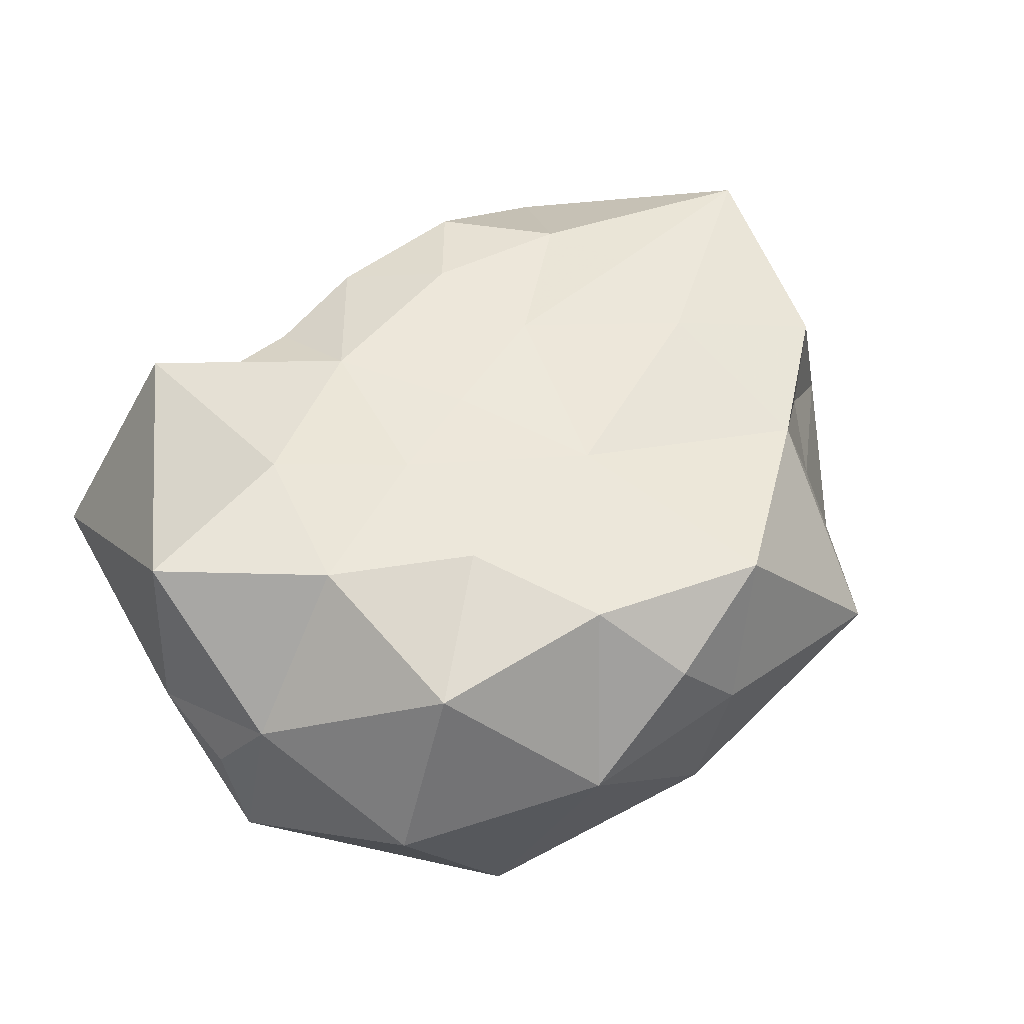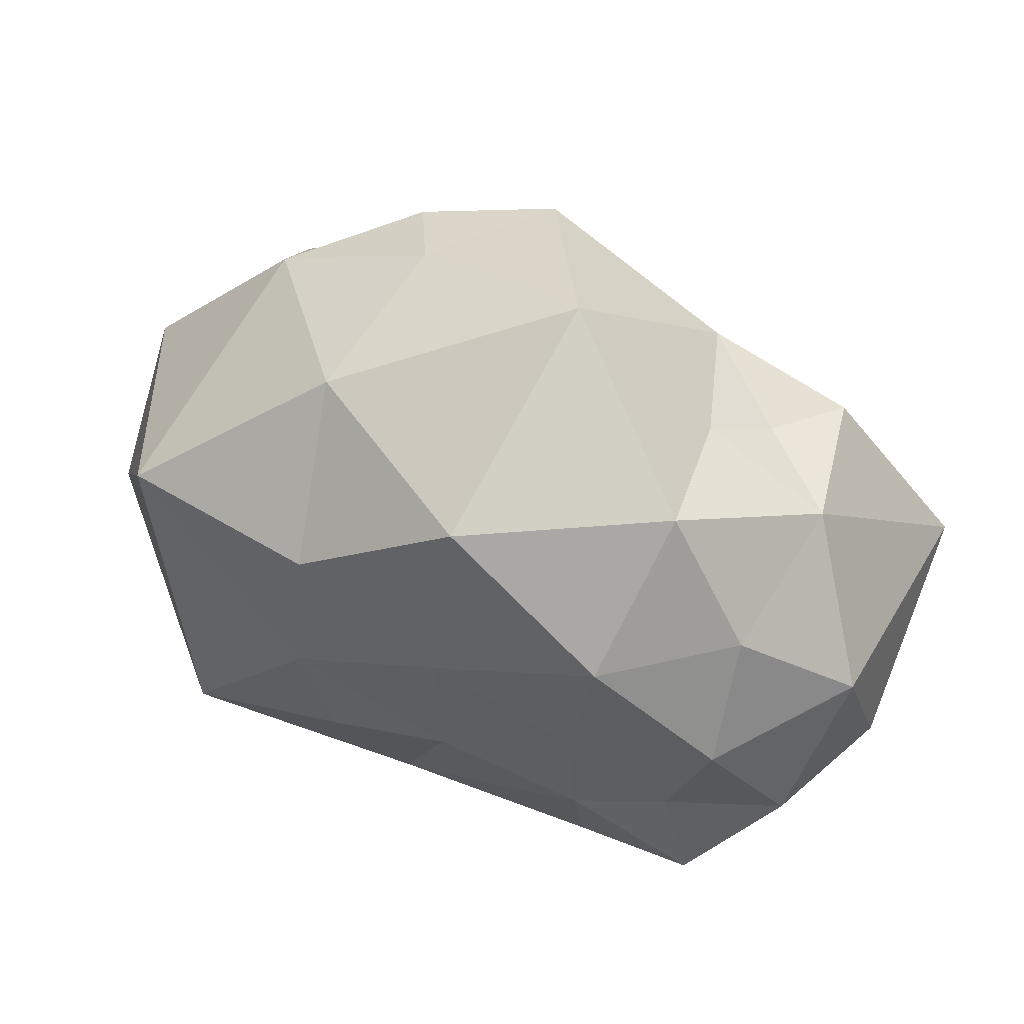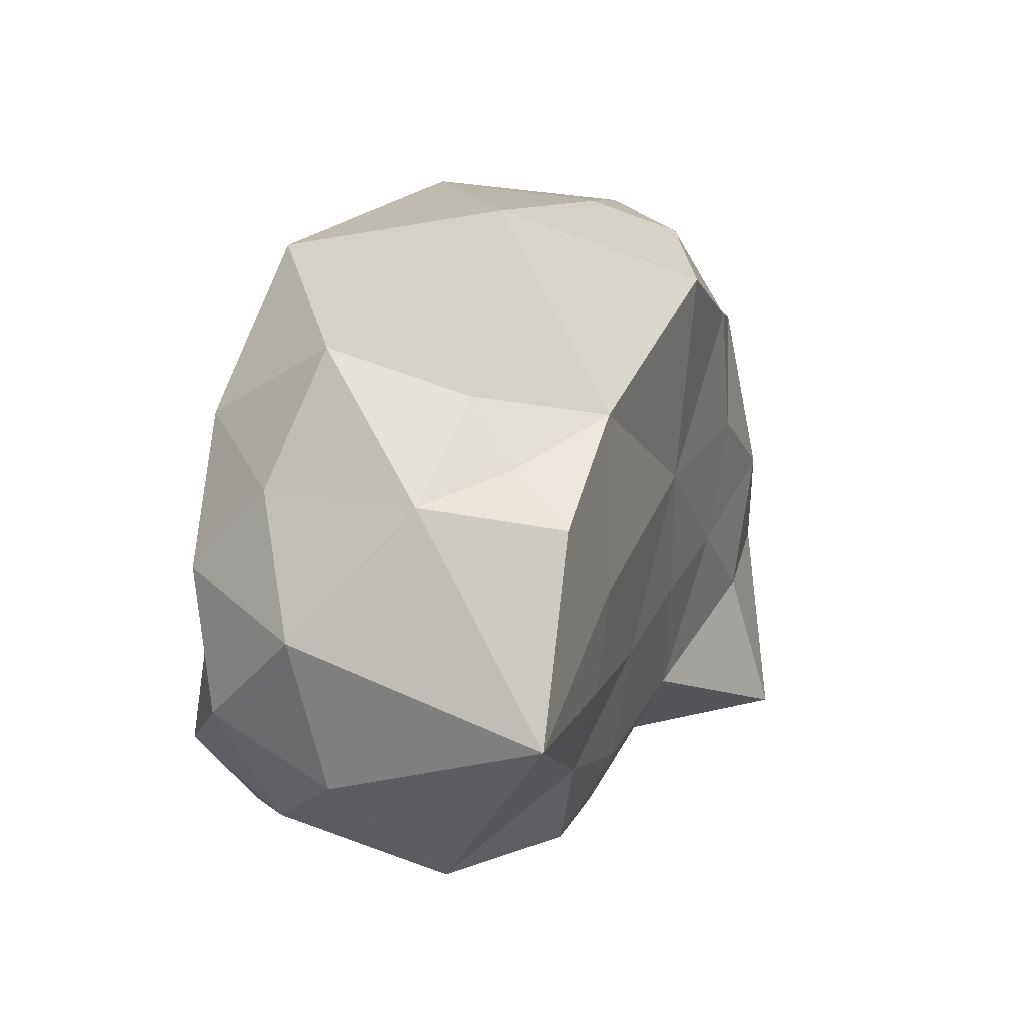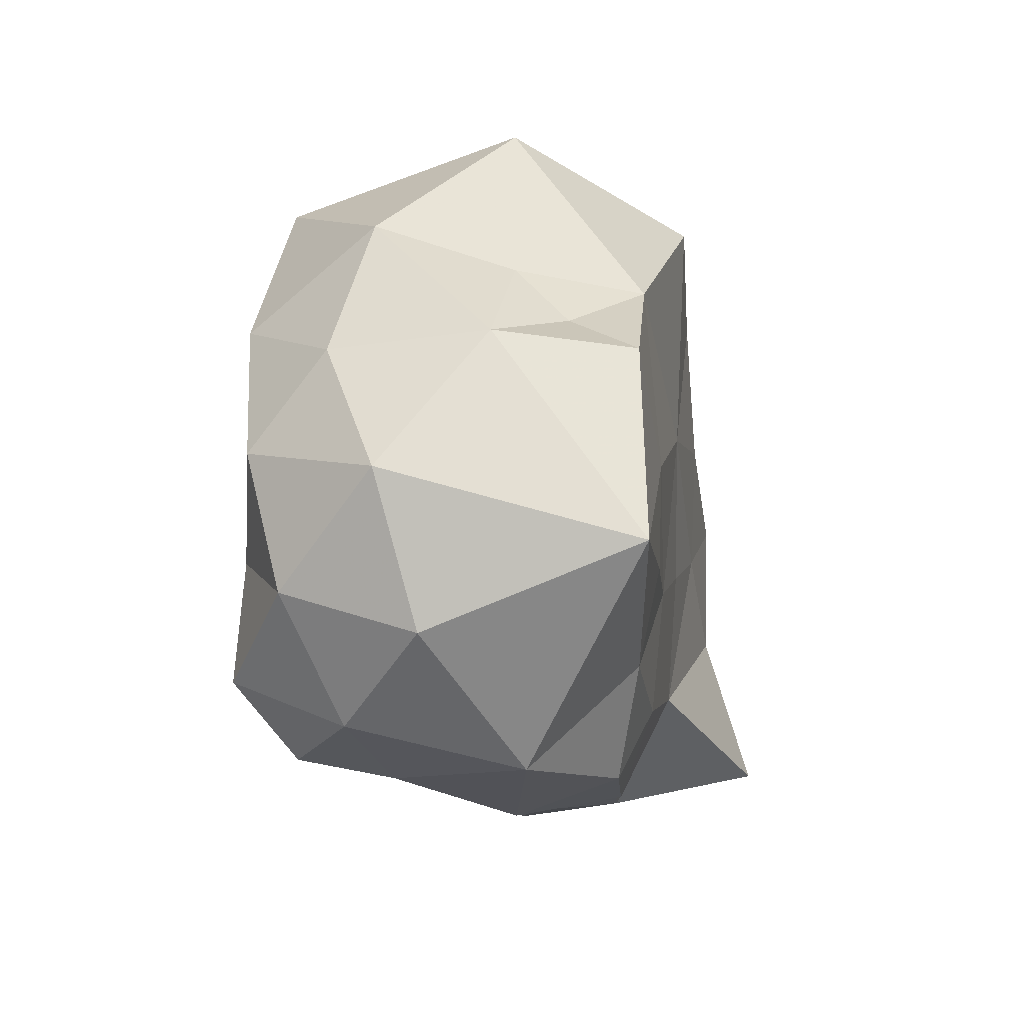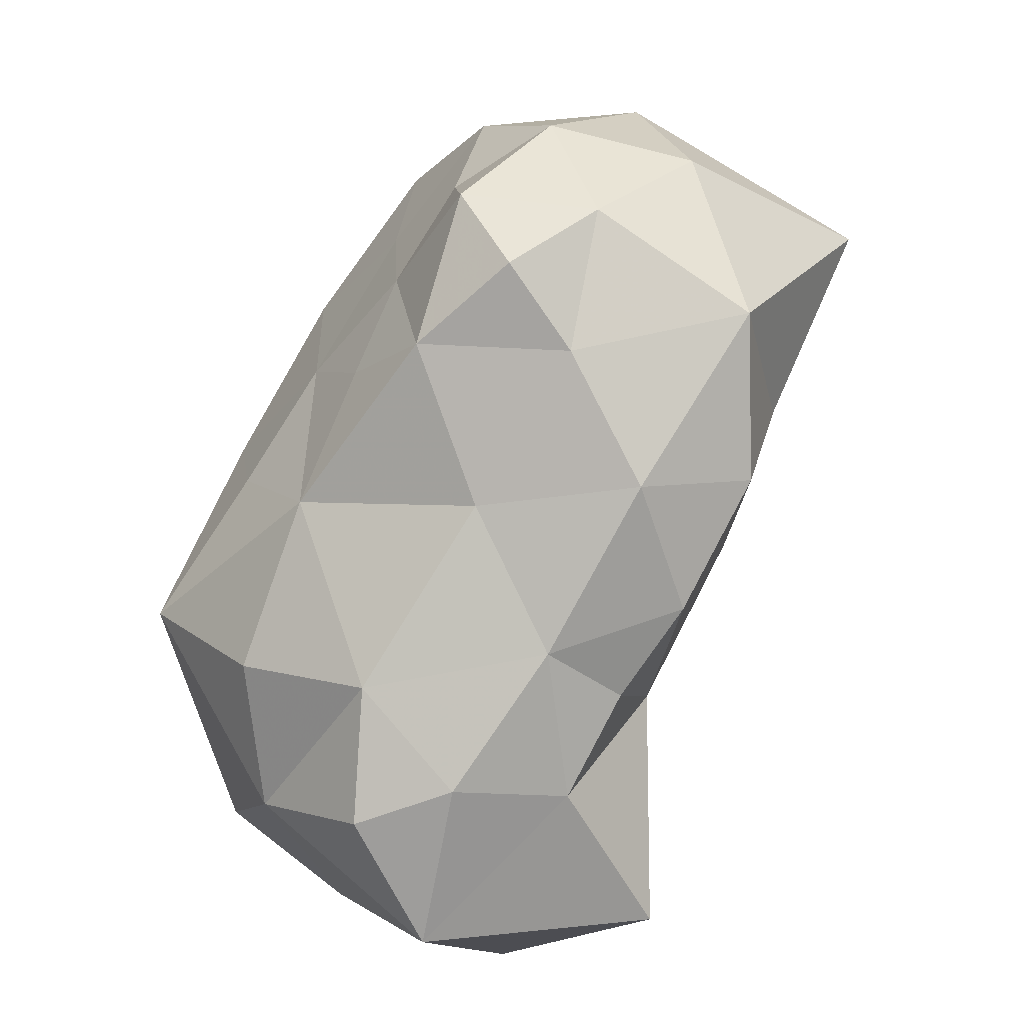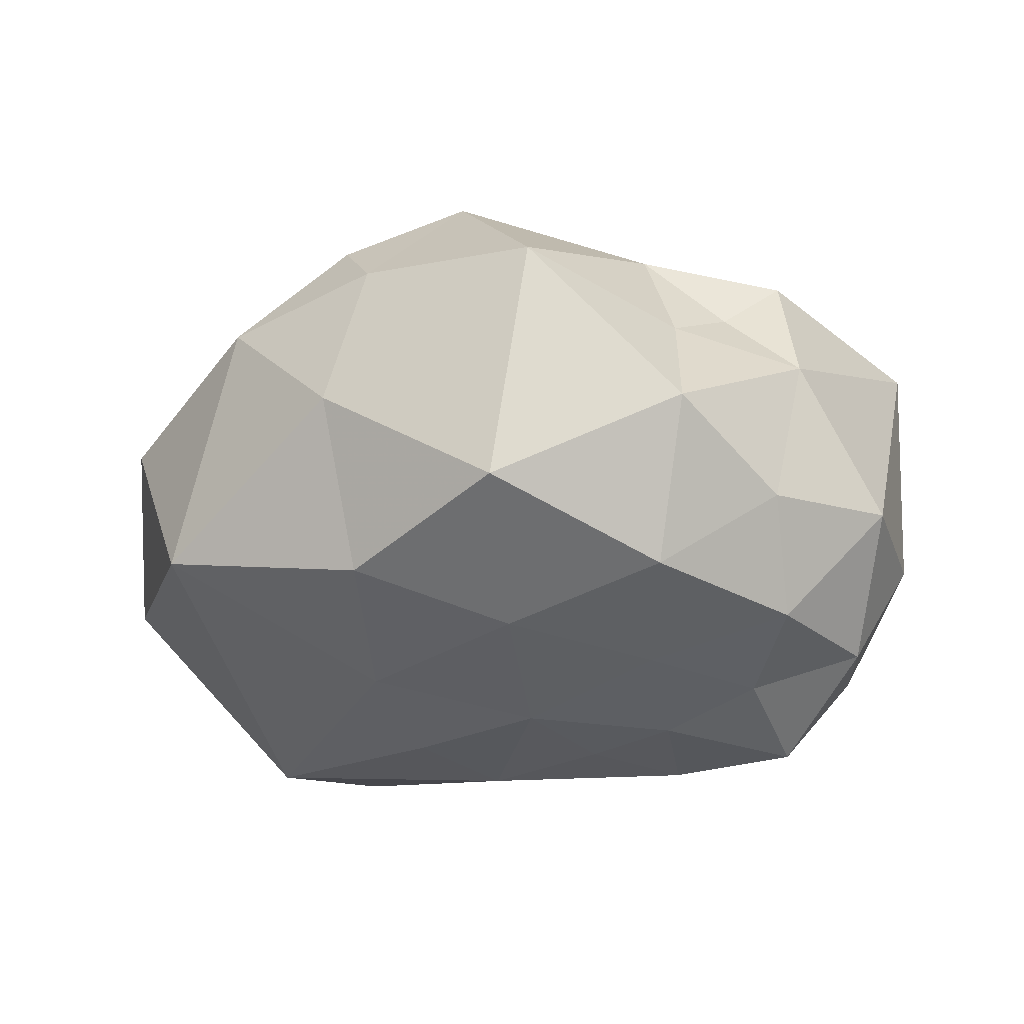
<metadata>
{"format":"obj","ext":"obj","renderer":"f3d","projection":"perspective","resolution":1024,"background":"white","views":[{"elev":64.1,"azim":-62.6,"up":"+Y"},{"elev":58.7,"azim":18.9,"up":"+Z"},{"elev":35.3,"azim":98.9,"up":"+Z"},{"elev":10.2,"azim":86.9,"up":"+Z"},{"elev":-62.9,"azim":52.2,"up":"+Z"},{"elev":-41.0,"azim":7.1,"up":"+Y"}]}
</metadata>
<code>
v -0.4556 0.8014 -0.6986
v 0.4913 -0.361 1.096
v -0.8111 0.2261 0.8866
v -0.02632 -0.5845 1.092
v -0.9989 -0.442 0.6623
v 0.3957 -0.6982 0.8057
v 0.104 0.02776 1.317
v 0.7857 0.306 0.8032
v 1.137 0.297 0.3752
v 0.6247 -0.323 -0.3661
v -0.7967 0.2884 -0.859
v 1.02 -0.3737 0.5446
v 0.955 0.009942 -0.251
v -0.3212 0.5924 0.02184
v 0.723 -0.4864 0.7981
v -0.362 -0.2428 -0.6607
v 0.6219 0.1396 0.8578
v -0.6025 -0.4756 -0.4692
v -0.526 0.6691 -0.2896
v -1.129 0.2174 -0.3442
v -0.971 0.6901 -0.4119
v -0.8034 -0.6669 -0.1108
v 0.8203 -0.0731 0.8568
v -0.7636 0.698 0.02192
v -0.9094 0.5827 0.4545
v -0.8897 -0.1957 -0.5378
v -1.201 0.1602 0.4701
v 0.4817 0.007679 0.9789
v -1.286 -0.08233 -0.01496
v 0.7261 -0.6935 0.5315
v -0.4934 -0.2389 1.074
v -0.4501 -0.6825 0.3568
v 0.3406 -0.7106 0.3969
v -0.4845 0.5901 0.7133
v -1.16 0.3887 0.007342
v -0.1225 0.5317 1.028
v -0.4754 0.4382 0.9808
v -0.3828 0.2113 1.106
v -0.0358 -0.7112 0.6099
v -0.4394 -0.6271 0.7904
v -1.223 0.1782 -0.1153
v -0.4982 0.6217 0.3284
v -0.02437 0.5078 0.03526
v -0.3675 -0.6855 0.01962
v -0.1848 -0.6035 -0.2999
v -0.02855 -0.7014 0.1498
v 0.2834 0.3204 -0.5328
v 0.1641 -0.2762 -0.4703
v 0.4877 0.0114 -0.519
v 0.01246 0.07928 -0.6549
v 0.004663 0.3311 -0.5965
v -0.0669 0.4955 -0.3439
v -0.01823 0.5056 0.445
v 0.3267 0.4291 0.0651
v 0.3727 -0.6314 -0.2964
v 0.134 -0.6663 -0.1037
v 0.3634 -0.7069 0.04735
v 0.923 -0.612 0.2094
v 0.7028 -0.7434 -0.07672
v 1.095 -0.2662 0.1408
v 0.9073 -0.4511 -0.1439
v 0.6199 -0.7074 0.223
v 0.6956 -0.5774 -0.2904
v -0.3993 0.08516 -0.8011
v -0.6321 -0.06156 -0.8106
v -0.2663 0.3637 -0.722
v 0.4038 0.359 0.9076
v 0.3915 0.3956 -0.2541
v 0.5702 0.3915 0.4651
v 0.7167 0.3215 -0.04403
v 0.6976 0.3741 0.2133
v 0.6288 0.2781 -0.3752
f 62 33 57
f 7 28 67
f 5 27 29
f 39 46 33
f 3 5 31
f 7 38 31
f 3 31 38
f 29 27 35
f 39 4 40
f 67 28 17
f 2 4 6
f 4 39 6
f 4 2 7
f 21 11 20
f 42 53 14
f 60 12 58
f 30 12 15
f 68 70 72
f 66 11 1
f 15 12 23
f 11 64 65
f 11 66 64
f 9 12 60
f 23 12 9
f 14 43 52
f 34 53 42
f 13 9 60
f 55 59 57
f 68 54 70
f 9 8 23
f 53 43 14
f 1 52 66
f 17 23 8
f 70 54 71
f 12 30 58
f 64 16 65
f 38 36 37
f 14 19 24
f 21 1 11
f 26 16 18
f 11 26 20
f 22 26 18
f 19 52 1
f 33 62 30
f 52 19 14
f 42 14 24
f 35 24 21
f 24 19 21
f 5 22 32
f 20 29 41
f 35 21 20
f 25 34 42
f 25 3 34
f 19 1 21
f 5 3 27
f 3 25 27
f 2 6 15
f 6 30 15
f 23 2 15
f 7 2 28
f 2 23 28
f 22 5 29
f 5 40 31
f 40 5 32
f 36 67 53
f 38 7 36
f 30 6 33
f 6 39 33
f 3 38 37
f 24 25 42
f 4 7 31
f 22 29 26
f 29 20 26
f 29 35 41
f 25 24 35
f 7 67 36
f 28 23 17
f 34 3 37
f 53 34 36
f 34 37 36
f 4 31 40
f 35 20 41
f 27 25 35
f 32 44 46
f 32 22 44
f 44 22 45
f 40 32 39
f 22 18 45
f 39 32 46
f 46 44 45
f 47 51 52
f 54 43 53
f 54 68 52
f 51 47 50
f 49 47 72
f 51 50 66
f 43 54 52
f 18 16 45
f 45 16 48
f 66 52 51
f 17 8 67
f 56 46 45
f 33 46 57
f 10 48 49
f 55 10 63
f 30 62 58
f 13 61 10
f 56 57 46
f 58 59 61
f 59 55 63
f 55 56 45
f 60 58 61
f 10 55 48
f 57 59 62
f 59 58 62
f 56 55 57
f 10 61 63
f 61 59 63
f 48 55 45
f 16 64 50
f 26 11 65
f 16 26 65
f 16 50 48
f 50 64 66
f 52 68 47
f 72 47 68
f 48 50 49
f 50 47 49
f 8 9 69
f 70 13 72
f 67 8 69
f 9 13 70
f 9 70 71
f 54 69 71
f 69 9 71
f 13 60 61
f 49 13 10
f 13 49 72
f 67 69 53
f 69 54 53

</code>
